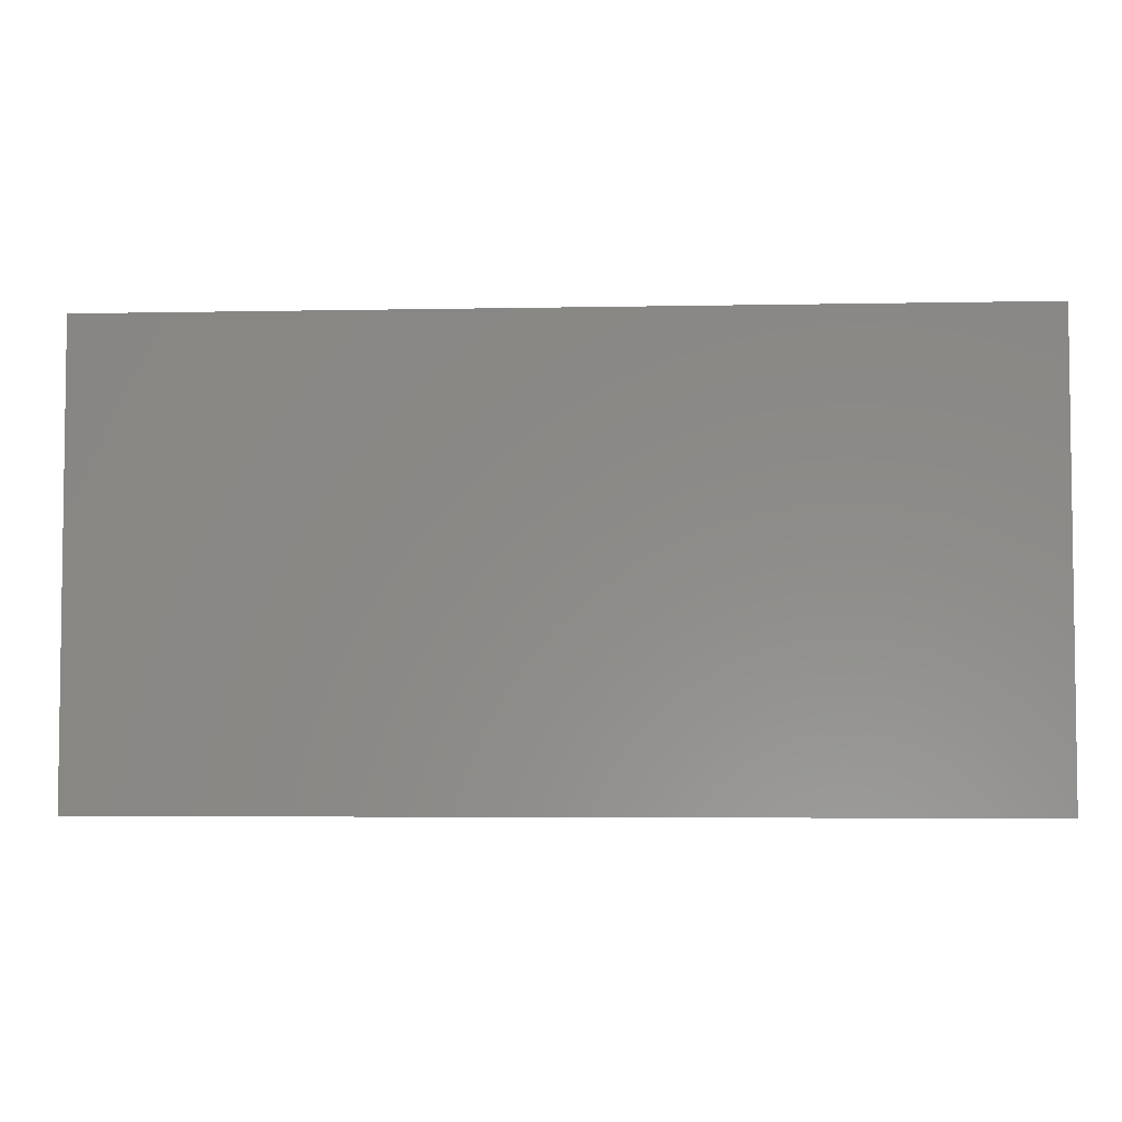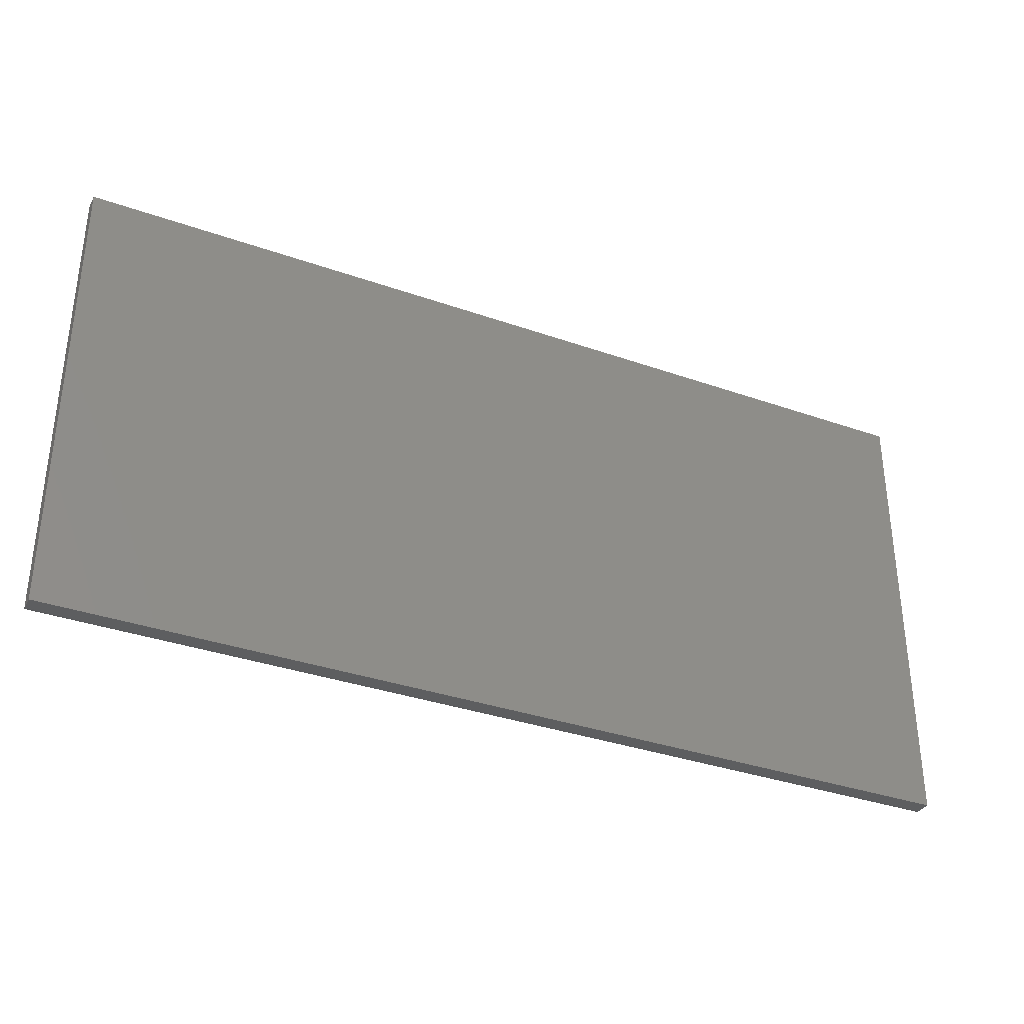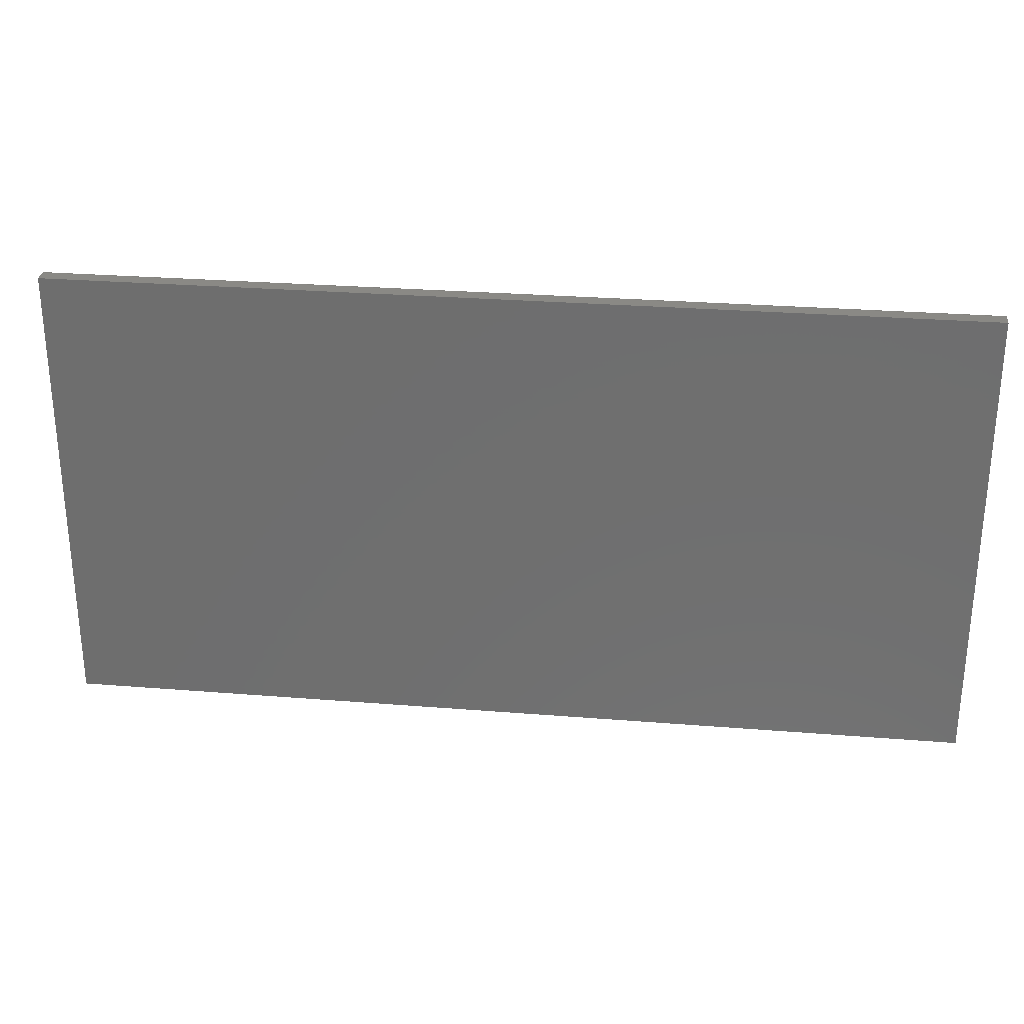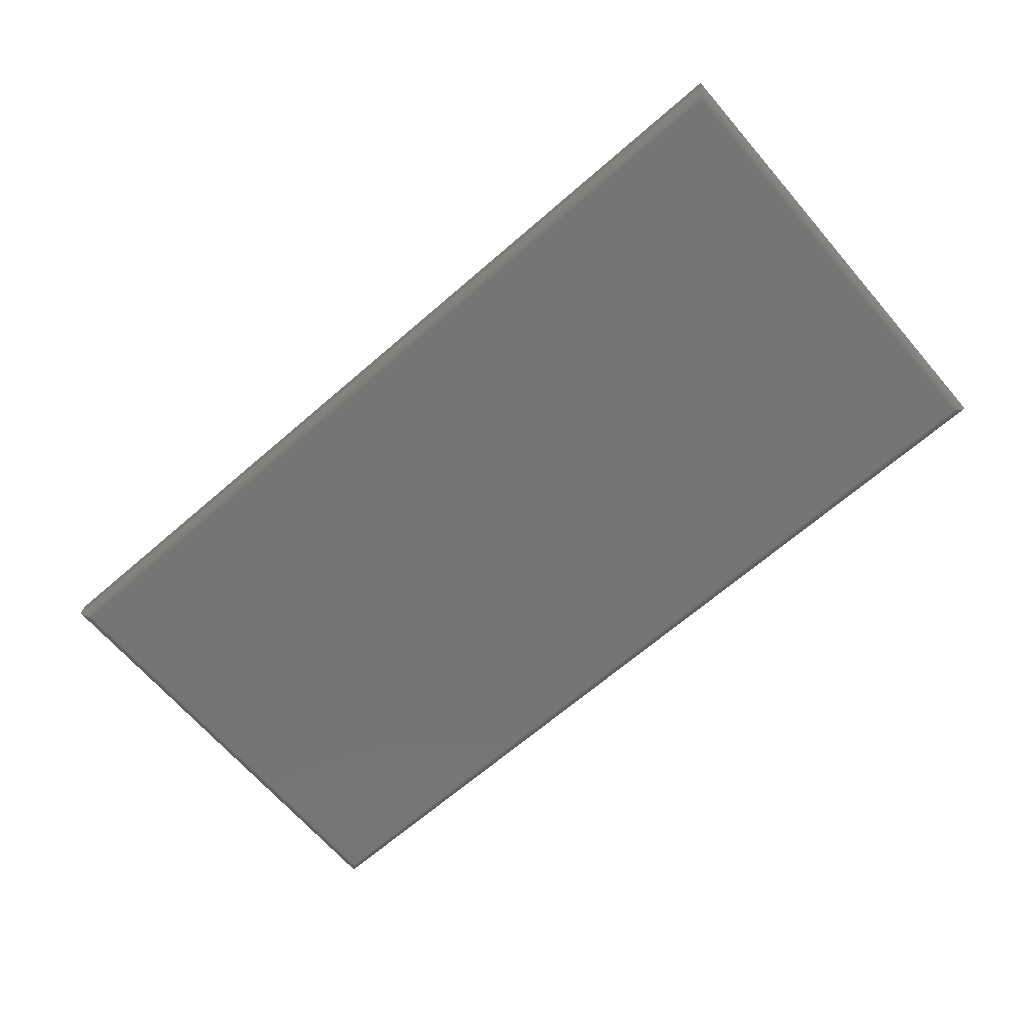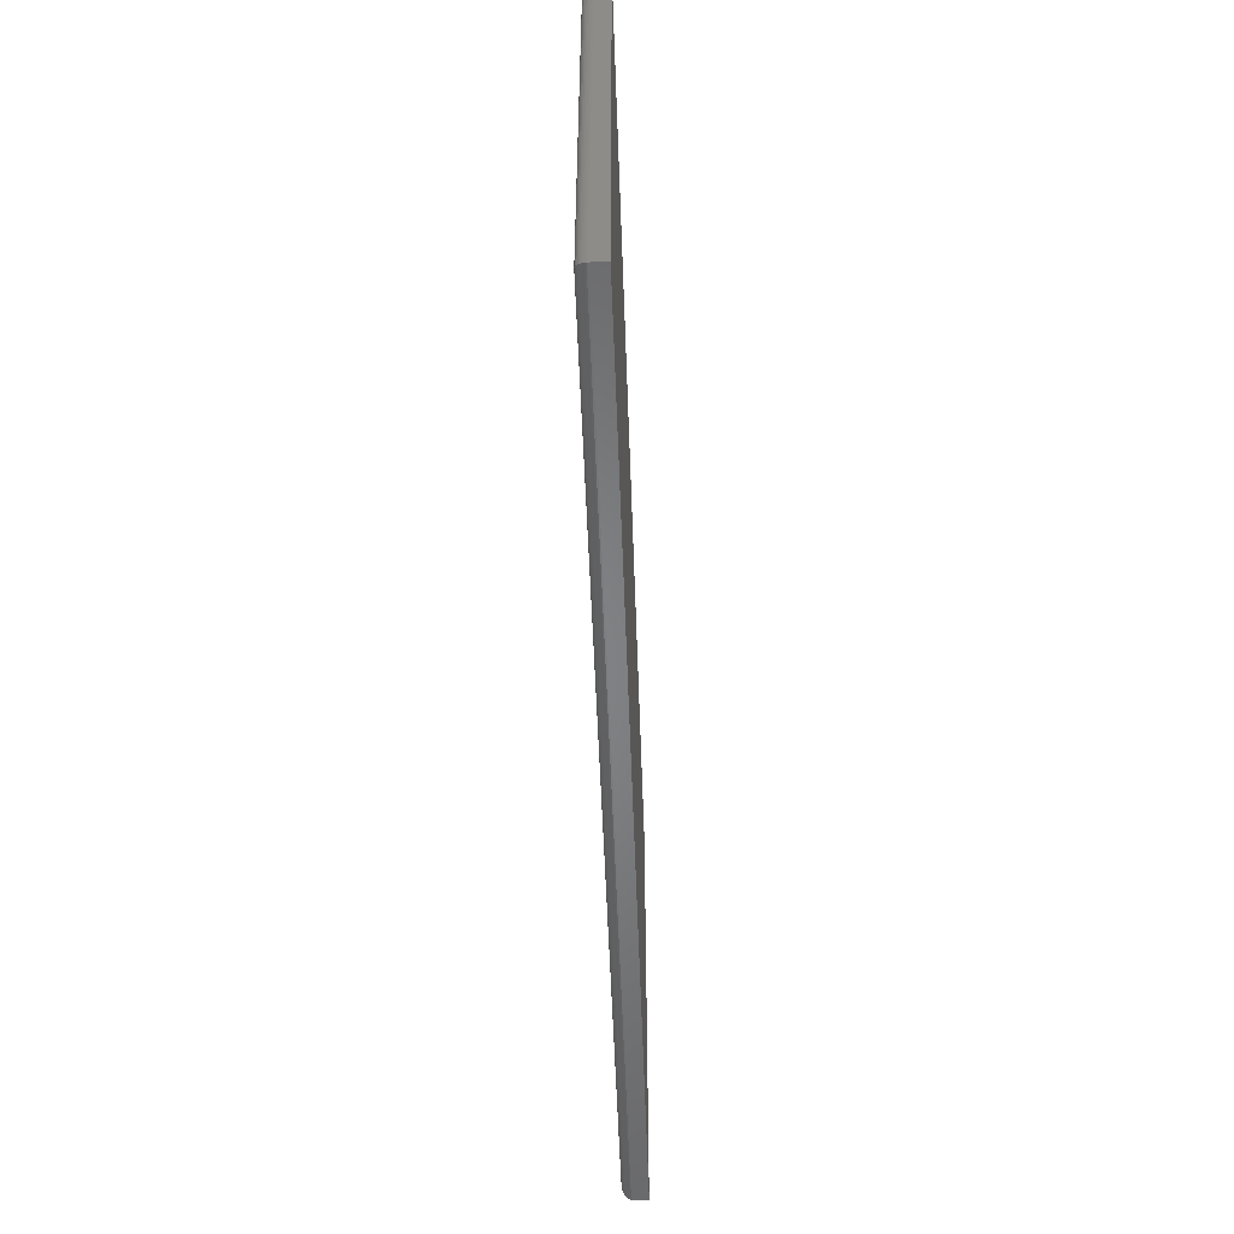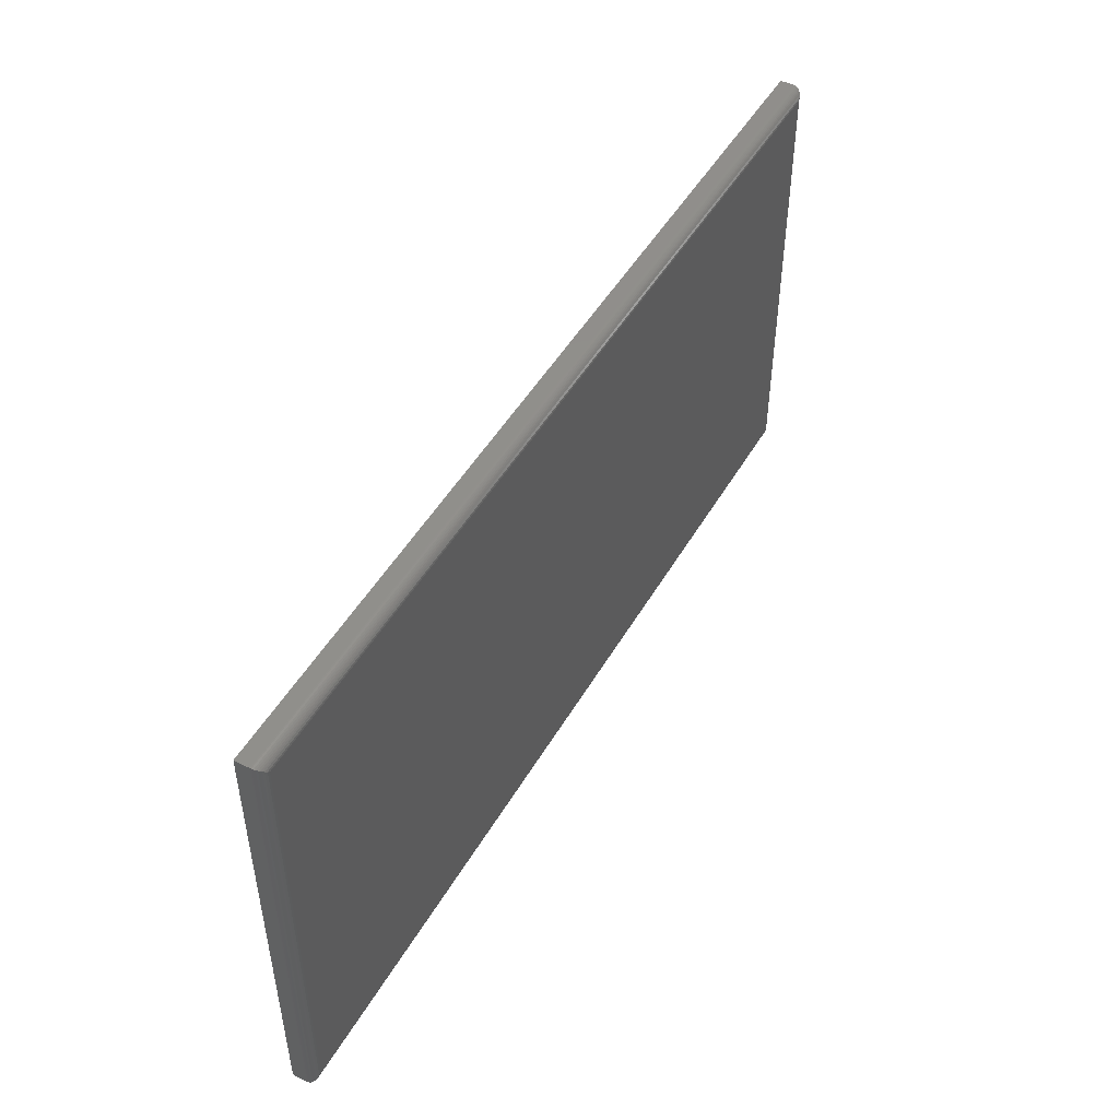
<metadata>
{"format":"stl","ext":"stl","renderer":"f3d","projection":"perspective","resolution":1024,"background":"white","views":[{"elev":-4.6,"azim":3.7,"up":"+Y"},{"elev":-34.4,"azim":-25.4,"up":"+Y"},{"elev":28.0,"azim":7.0,"up":"+Y"},{"elev":-67.4,"azim":40.9,"up":"+Z"},{"elev":-52.9,"azim":-88.0,"up":"+Y"},{"elev":48.6,"azim":119.0,"up":"+Y"}]}
</metadata>
<code>
# stl→obj: 44 verts, 84 faces
v -0.7344 -0.3594 0
v -0.7344 0.3673 0
v 0.7344 -0.3594 0
v 0.7344 0.3673 0
v -0.75 0.3829 0.03906
v -0.75 0.3829 0.01562
v -0.75 -0.375 0.03906
v -0.75 -0.375 0.01562
v 0.75 0.3829 0.03906
v 0.75 0.3829 0.01562
v 0.75 -0.375 0.03906
v 0.75 -0.375 0.01562
v 0.738 -0.363 0.0004375
v -0.738 -0.363 0.0004375
v 0.7416 -0.3666 0.001752
v -0.7416 -0.3666 0.001752
v 0.7437 -0.3687 0.003078
v -0.7437 -0.3687 0.003078
v 0.7456 -0.3706 0.004736
v -0.7456 -0.3706 0.004736
v 0.7472 -0.3722 0.006684
v -0.7472 -0.3722 0.006684
v 0.7485 -0.3735 0.008871
v 0.7499 -0.3749 0.01369
v -0.7499 -0.3749 0.01369
v 0.7494 -0.3744 0.01123
v -0.7494 -0.3744 0.01123
v -0.7485 -0.3735 0.008871
v -0.738 0.3709 0.0004375
v -0.7416 0.3745 0.001752
v -0.7437 0.3766 0.003078
v -0.7456 0.3785 0.004736
v -0.7472 0.3801 0.006684
v -0.7499 0.3828 0.01369
v -0.7494 0.3823 0.01123
v -0.7485 0.3814 0.008871
v 0.738 0.3709 0.0004375
v 0.7416 0.3745 0.001752
v 0.7437 0.3766 0.003078
v 0.7456 0.3785 0.004736
v 0.7472 0.3801 0.006684
v 0.7499 0.3828 0.01369
v 0.7494 0.3823 0.01123
v 0.7485 0.3814 0.008871
f 1 2 3
f 3 2 4
f 5 6 7
f 7 6 8
f 9 10 5
f 5 10 6
f 11 12 9
f 9 12 10
f 7 8 11
f 11 8 12
f 1 13 14
f 1 3 13
f 14 13 15
f 14 15 16
f 16 15 17
f 16 17 18
f 18 17 19
f 18 19 20
f 20 19 21
f 20 21 22
f 22 21 23
f 12 8 24
f 24 8 25
f 24 25 26
f 26 25 27
f 26 27 23
f 23 27 28
f 23 28 22
f 2 14 29
f 2 1 14
f 29 14 16
f 29 16 30
f 30 16 18
f 30 18 31
f 31 18 20
f 31 20 32
f 32 20 22
f 32 22 33
f 33 22 28
f 8 6 25
f 25 6 34
f 25 34 27
f 27 34 35
f 27 35 28
f 28 35 36
f 28 36 33
f 4 29 37
f 4 2 29
f 37 29 30
f 37 30 38
f 38 30 31
f 38 31 39
f 39 31 32
f 39 32 40
f 40 32 33
f 40 33 41
f 41 33 36
f 6 10 34
f 34 10 42
f 34 42 35
f 35 42 43
f 35 43 36
f 36 43 44
f 36 44 41
f 3 37 13
f 3 4 37
f 13 37 38
f 13 38 15
f 15 38 39
f 15 39 17
f 17 39 40
f 17 40 19
f 19 40 41
f 19 41 21
f 21 41 44
f 10 12 42
f 42 12 24
f 42 24 43
f 43 24 26
f 43 26 44
f 44 26 23
f 44 23 21
f 7 11 5
f 5 11 9

</code>
